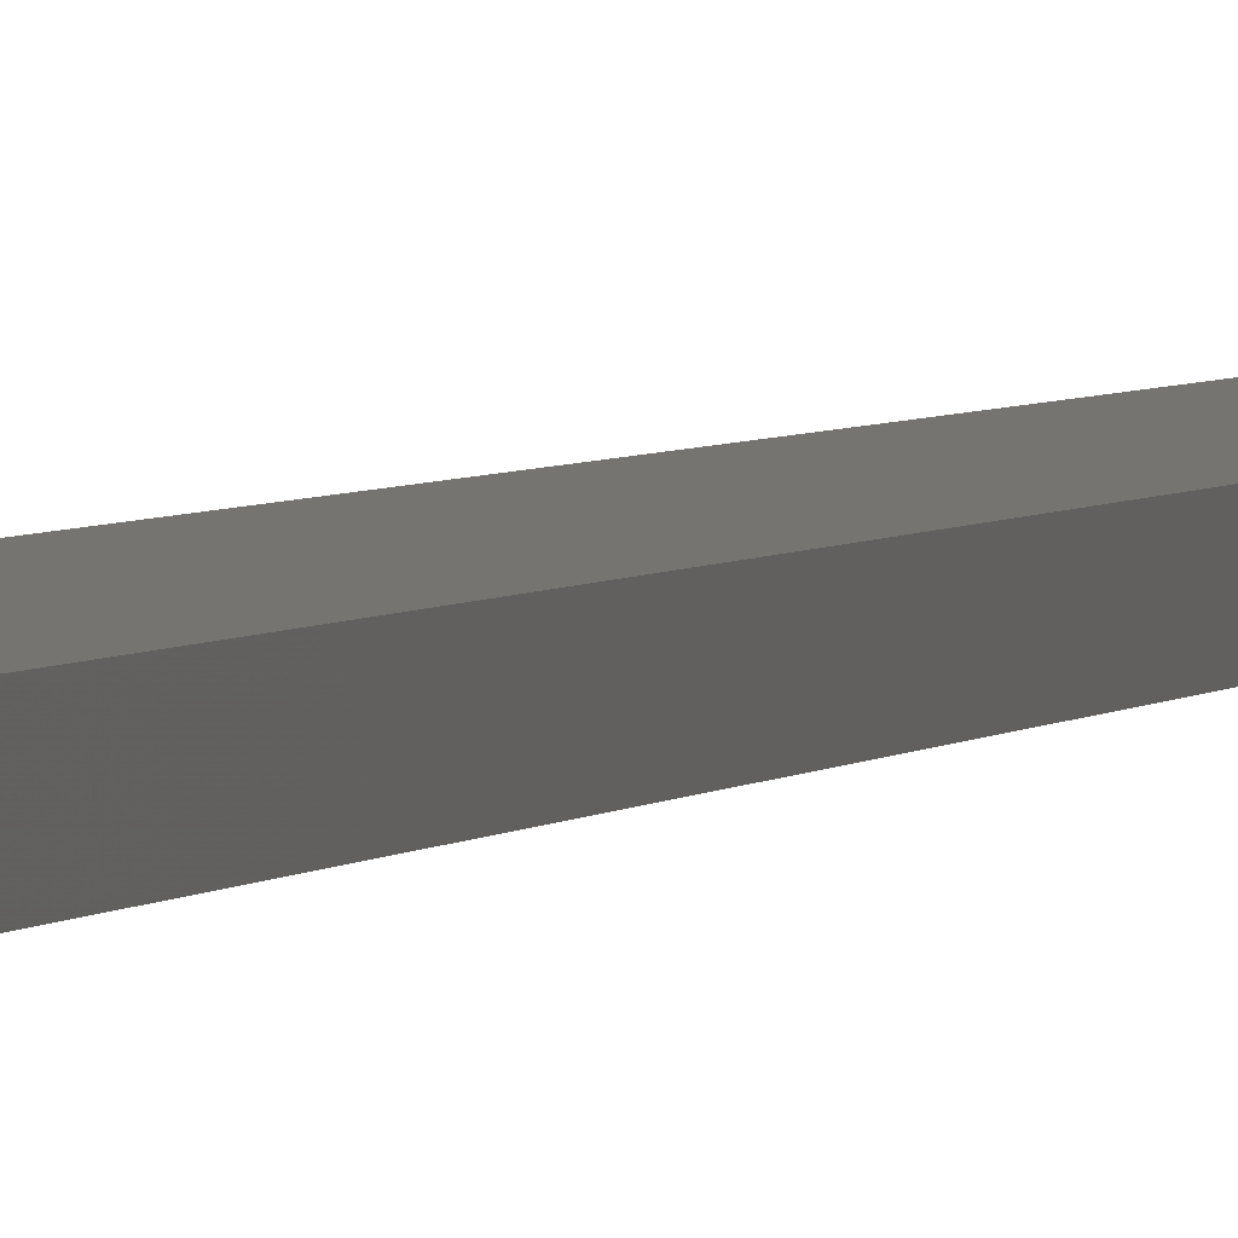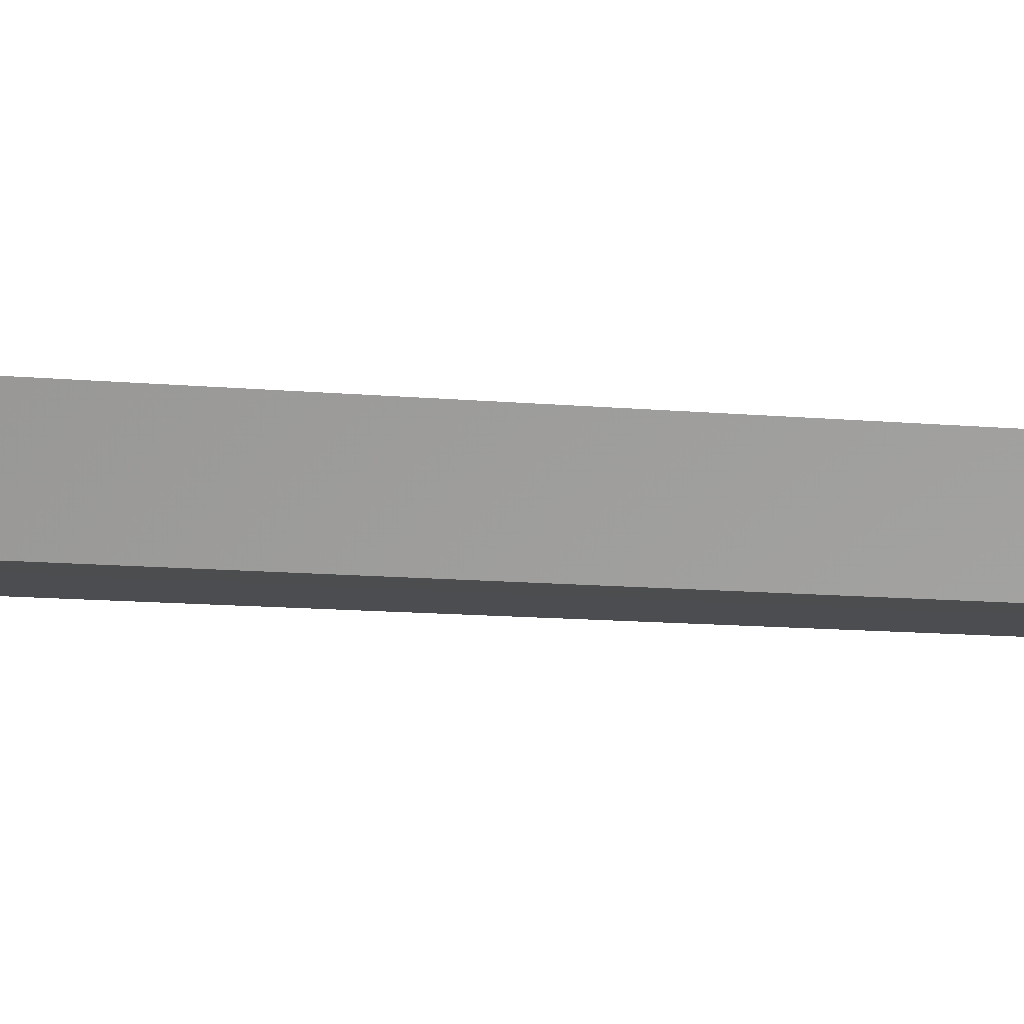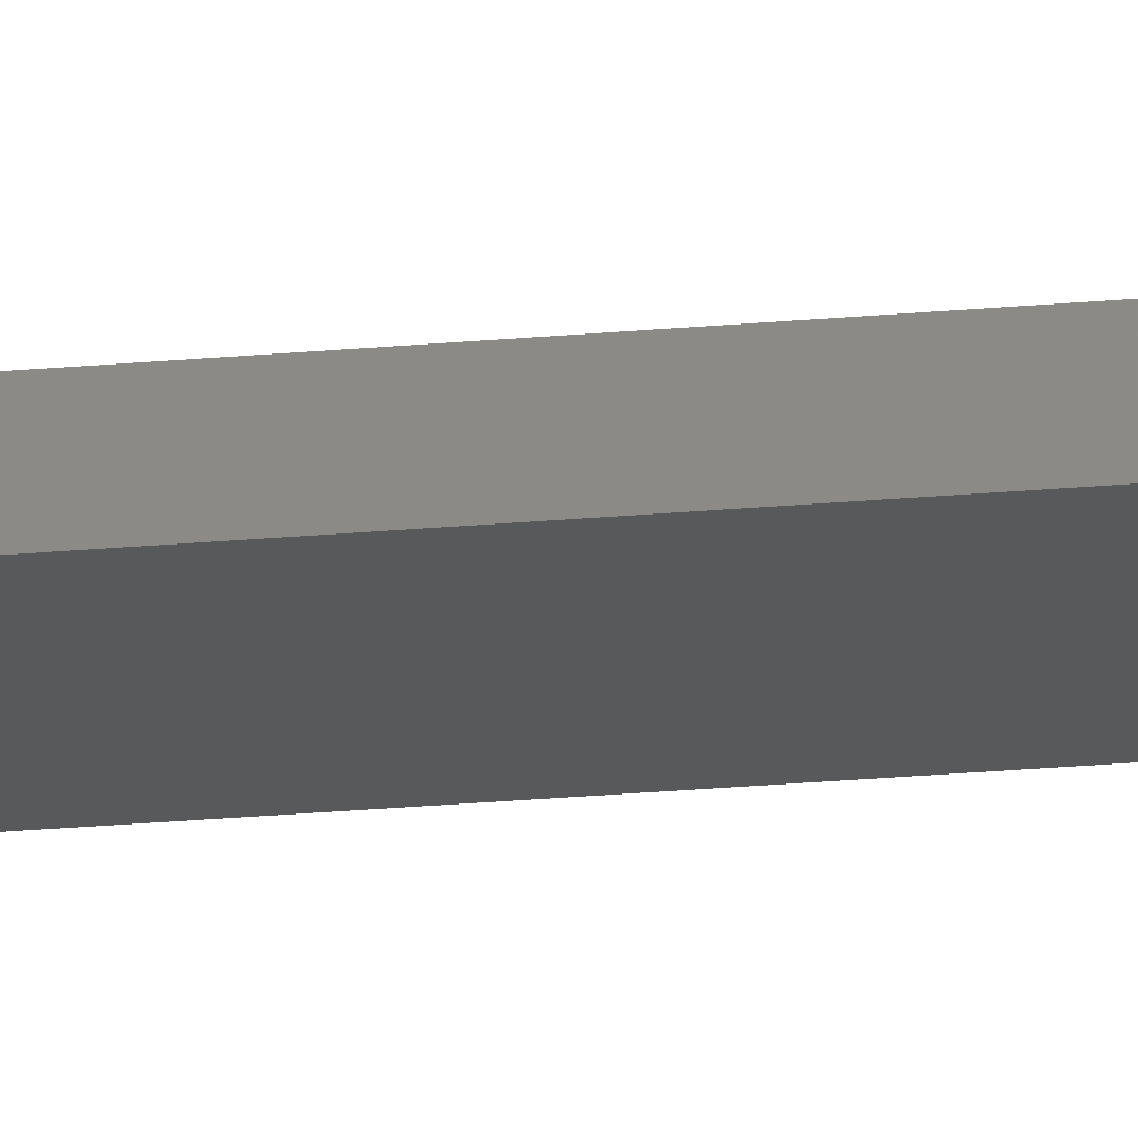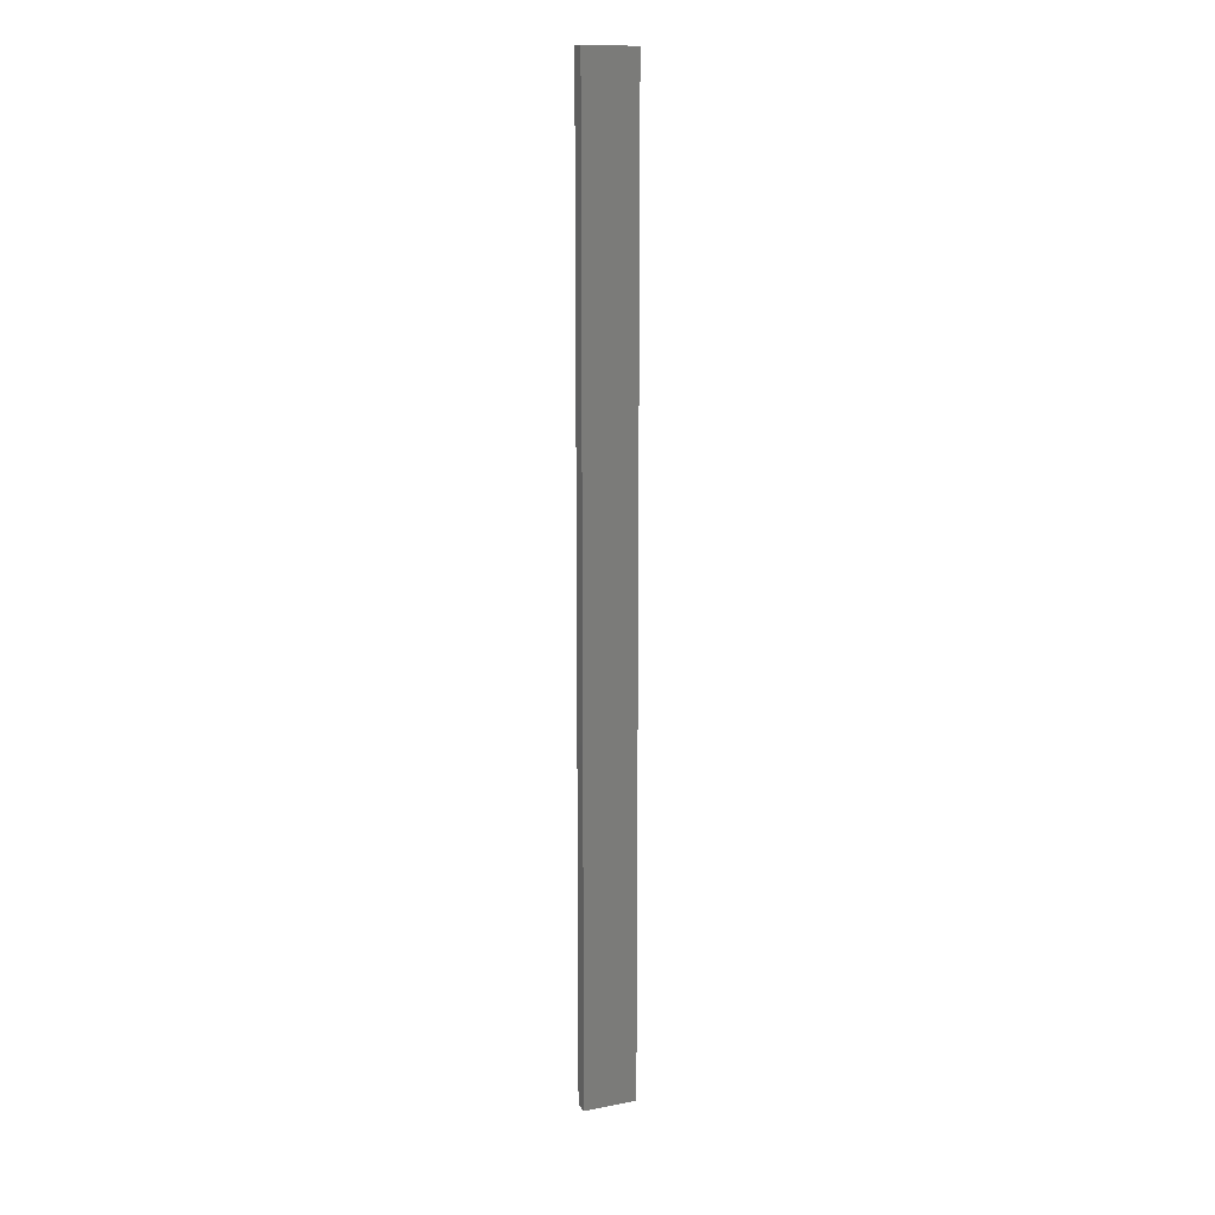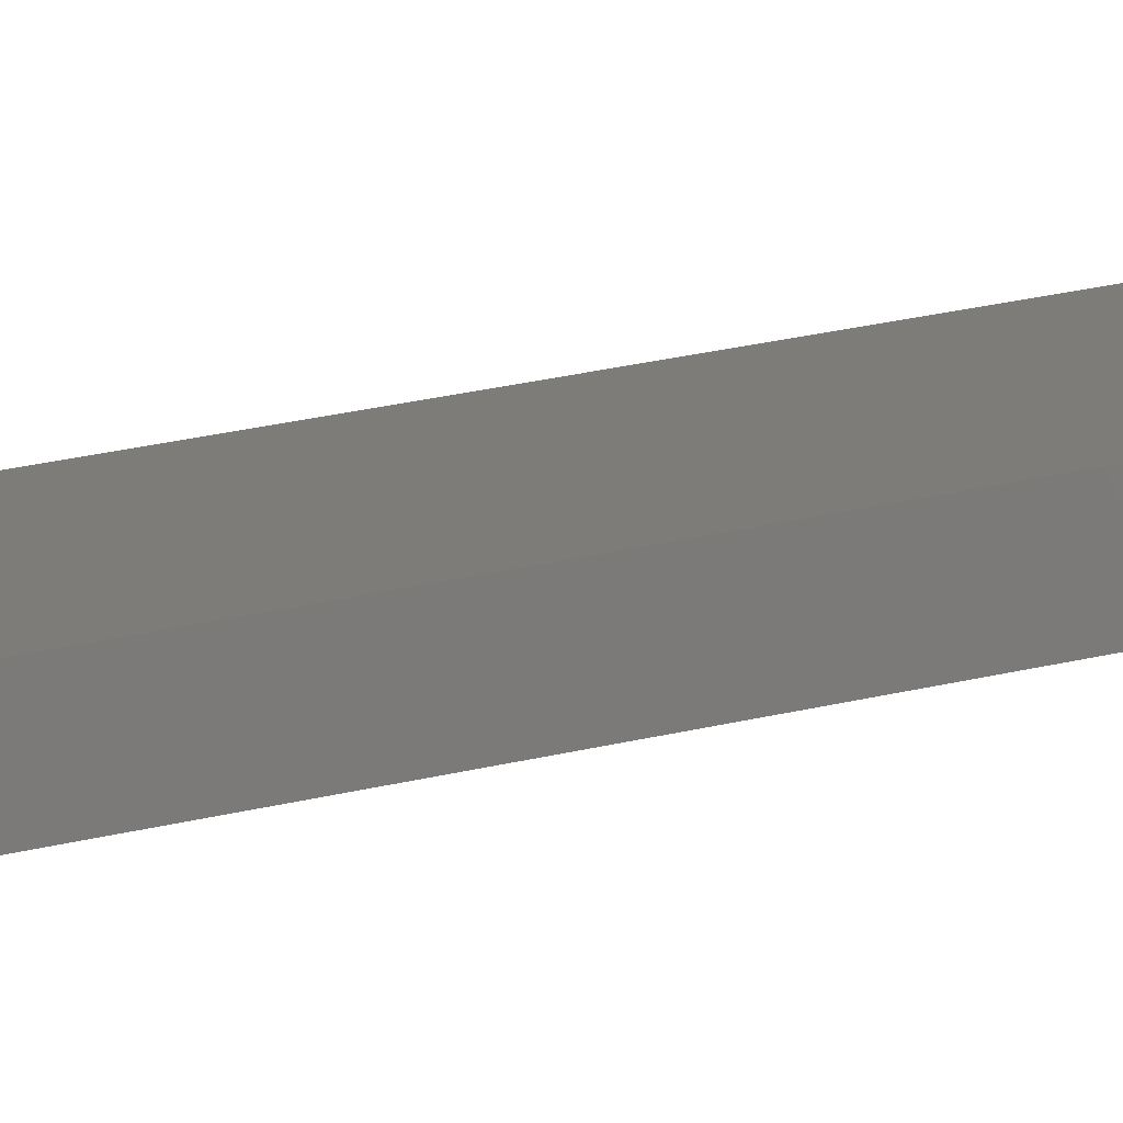
<metadata>
{"format":"stl","ext":"stl","renderer":"f3d","projection":"perspective","resolution":1024,"background":"white","views":[{"elev":1.6,"azim":9.8,"up":"+Y"},{"elev":-1.9,"azim":-144.0,"up":"+Y"},{"elev":-20.8,"azim":-80.0,"up":"+Y"},{"elev":14.1,"azim":-22.9,"up":"+Z"},{"elev":9.8,"azim":-135.6,"up":"+Y"}]}
</metadata>
<code>
# stl→obj: 16 verts, 28 faces
v 0.4064 4.301 -136.7
v 0.4064 4.301 -133.1
v 0.4731 4.301 -133.1
v 0.4731 4.301 -136.7
v 0.5398 4.301 -133.1
v 0.5398 4.301 -136.7
v 0.6064 4.301 -133.1
v 0.6064 4.301 -136.7
v 0.6064 4.251 -136.7
v 0.6064 4.251 -133.1
v 0.4065 4.251 -133.1
v 0.4732 4.251 -136.7
v 0.4732 4.251 -133.1
v 0.4065 4.251 -136.7
v 0.5398 4.251 -136.7
v 0.5398 4.251 -133.1
f 1 2 3
f 4 3 5
f 4 1 3
f 6 5 7
f 6 4 5
f 8 6 7
f 9 8 7
f 9 7 10
f 11 12 13
f 14 12 11
f 13 15 16
f 12 15 13
f 16 9 10
f 15 9 16
f 1 14 11
f 1 11 2
f 9 15 8
f 15 6 8
f 12 4 15
f 15 4 6
f 12 14 4
f 14 1 4
f 5 16 10
f 5 10 7
f 13 16 5
f 3 13 5
f 11 13 3
f 2 11 3

</code>
